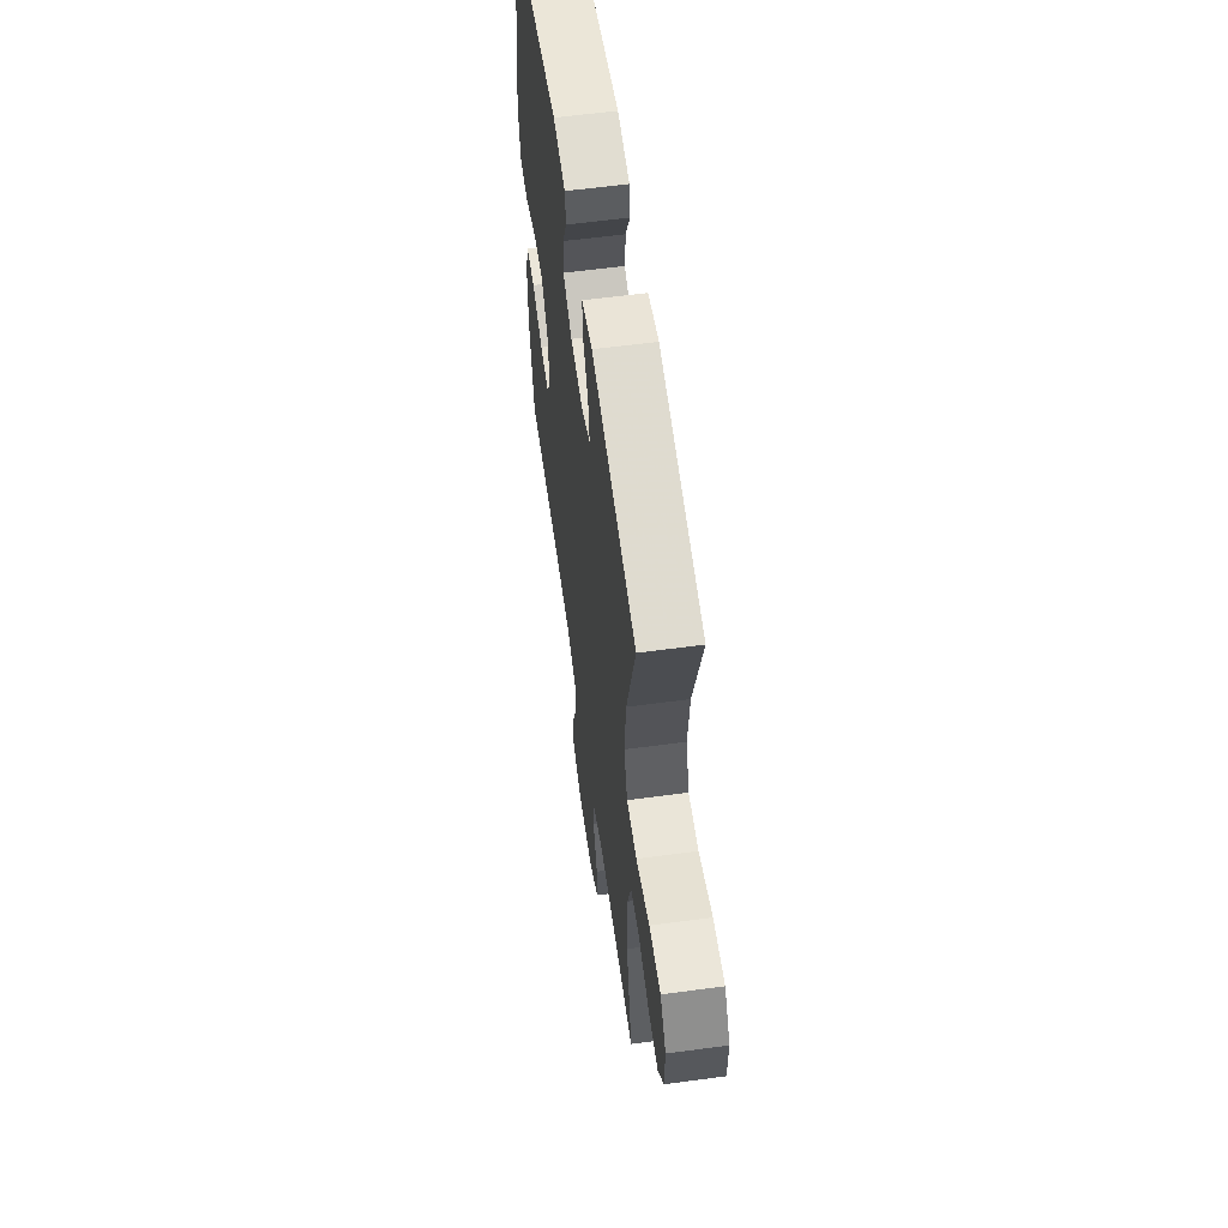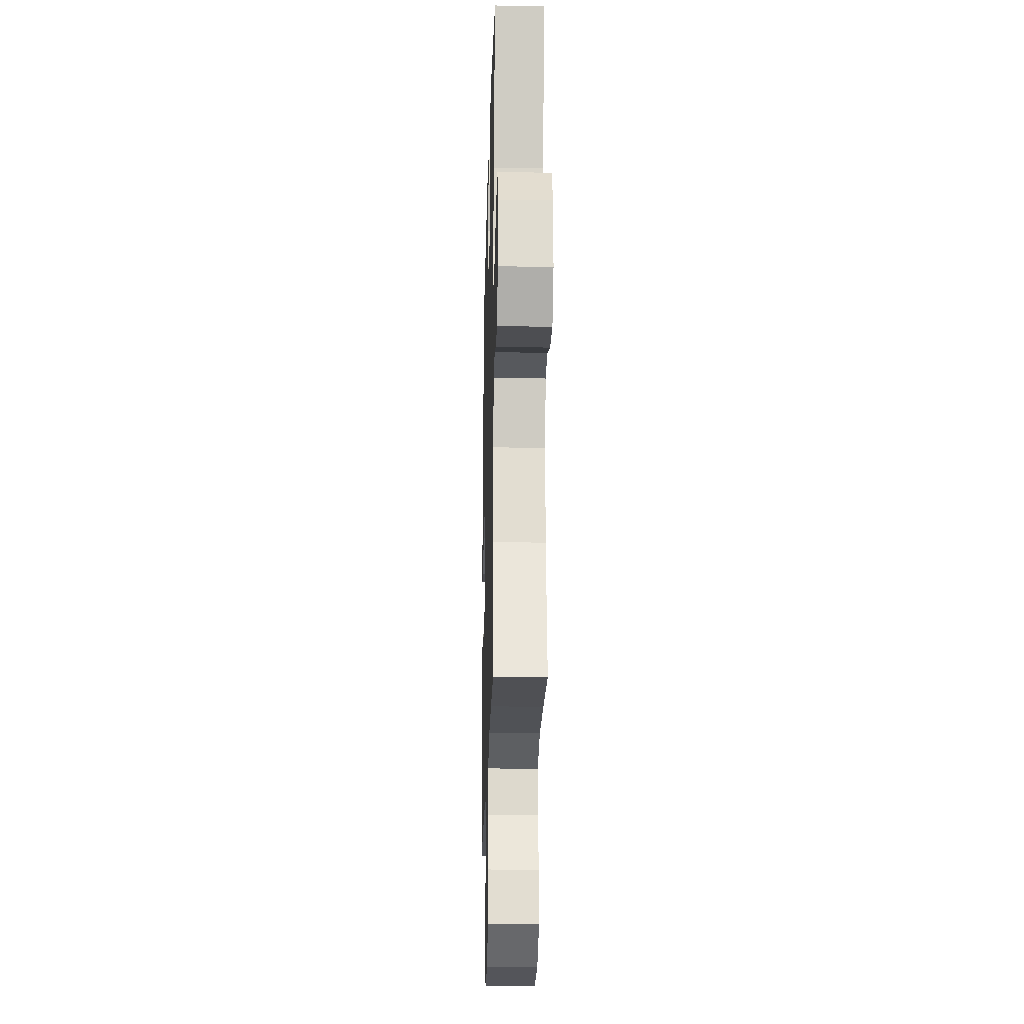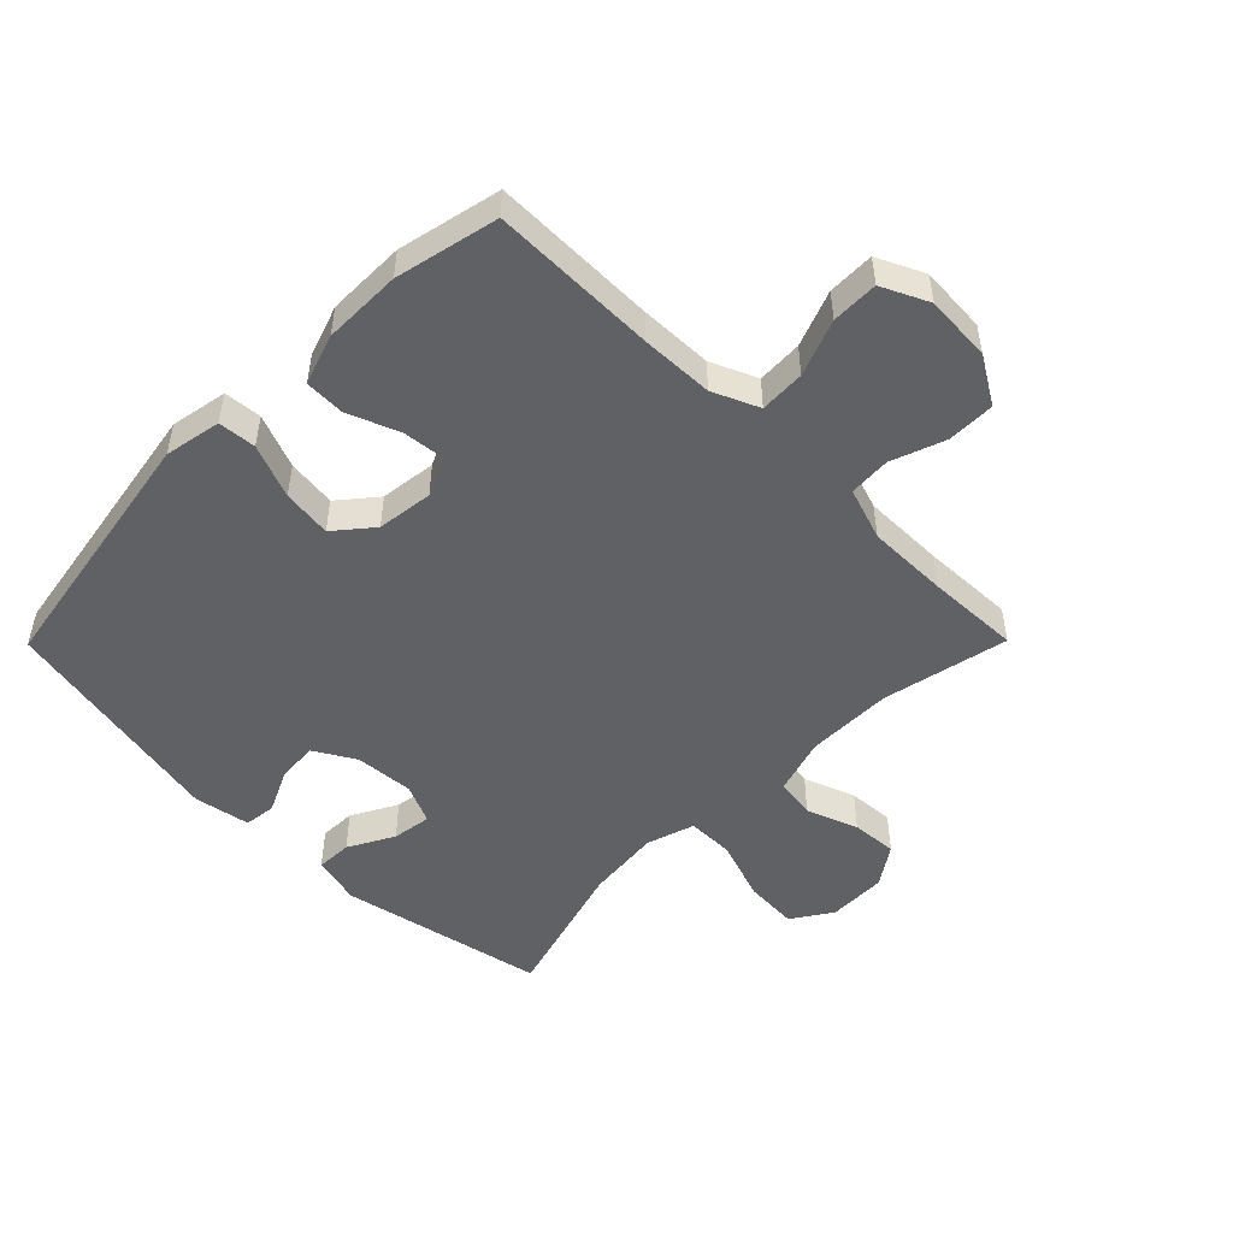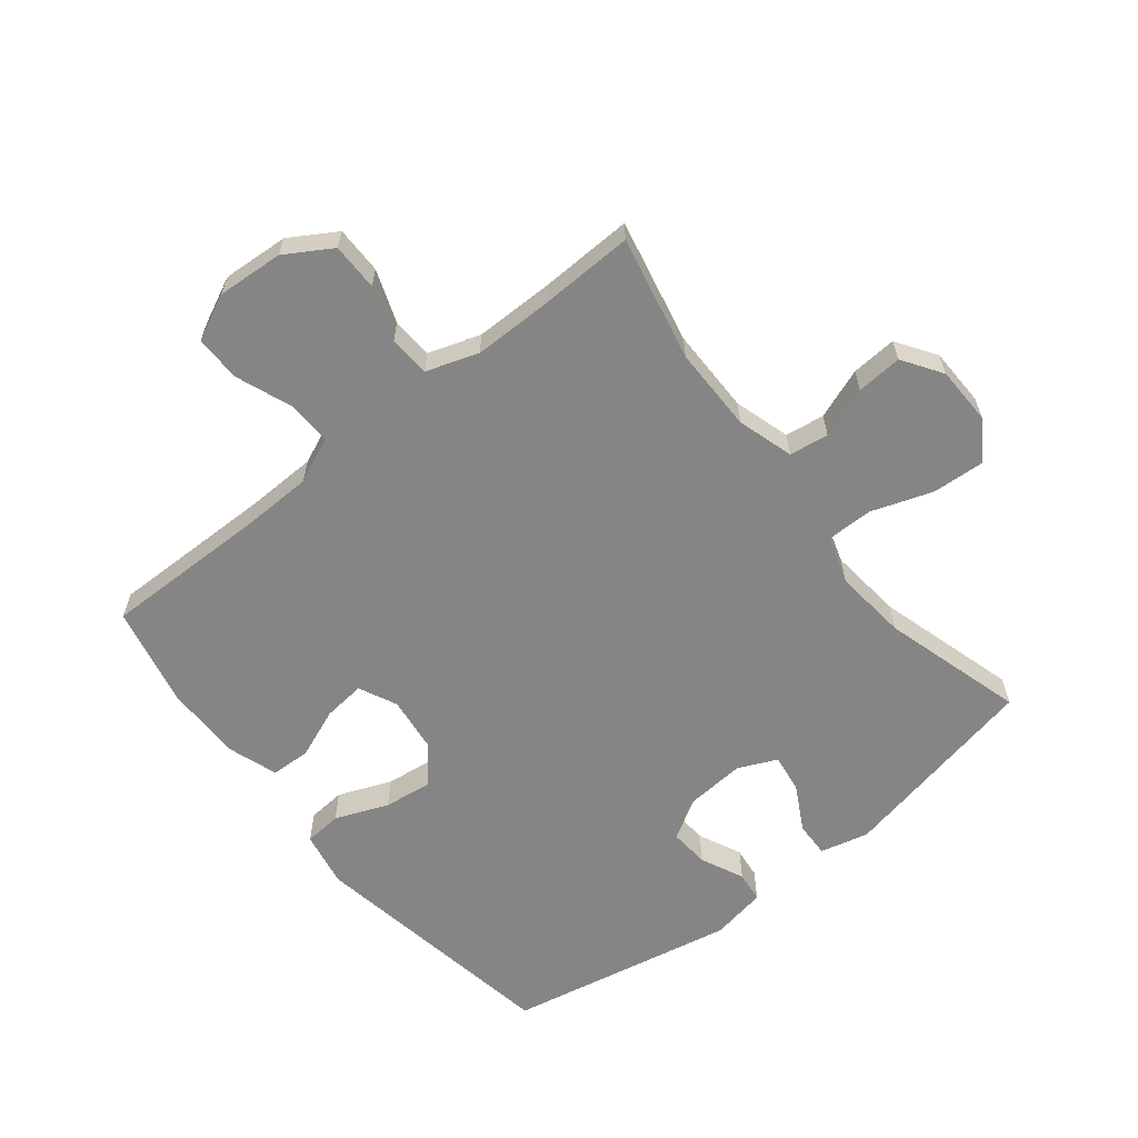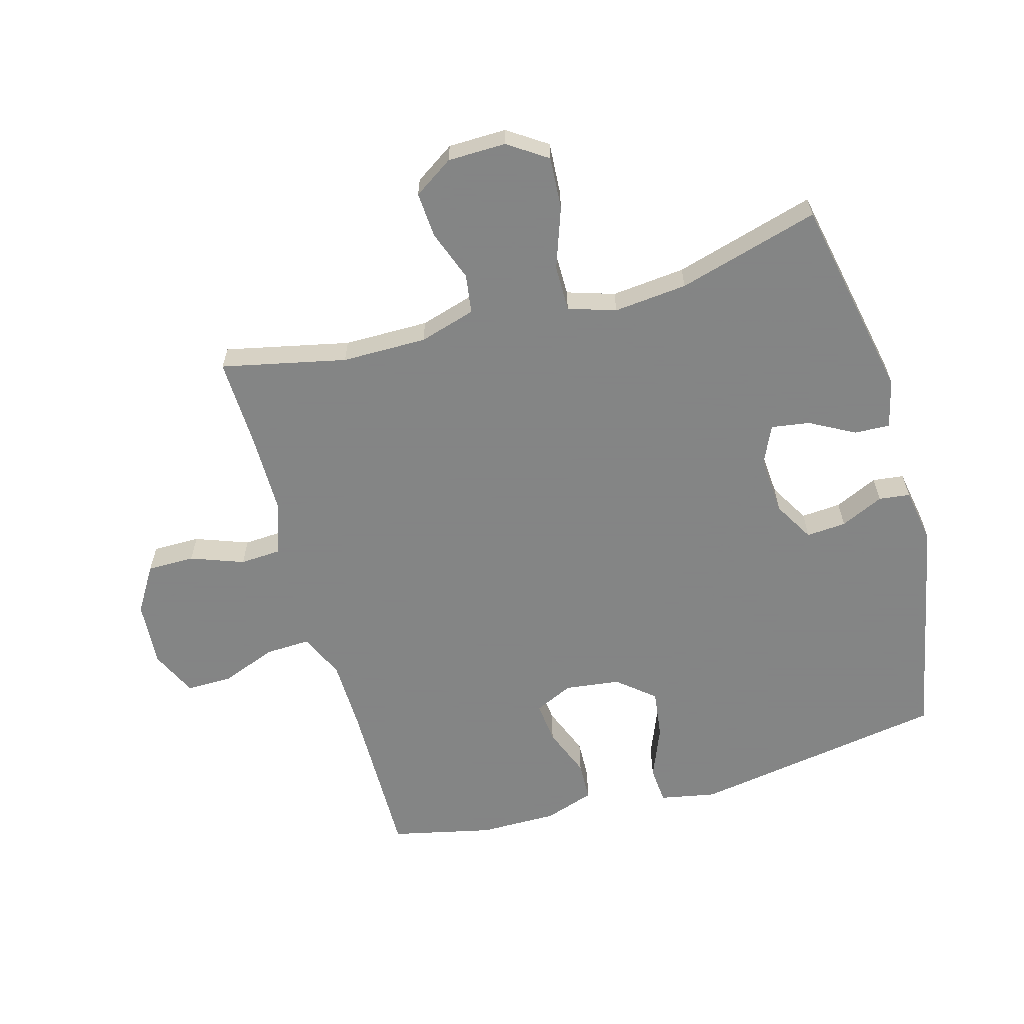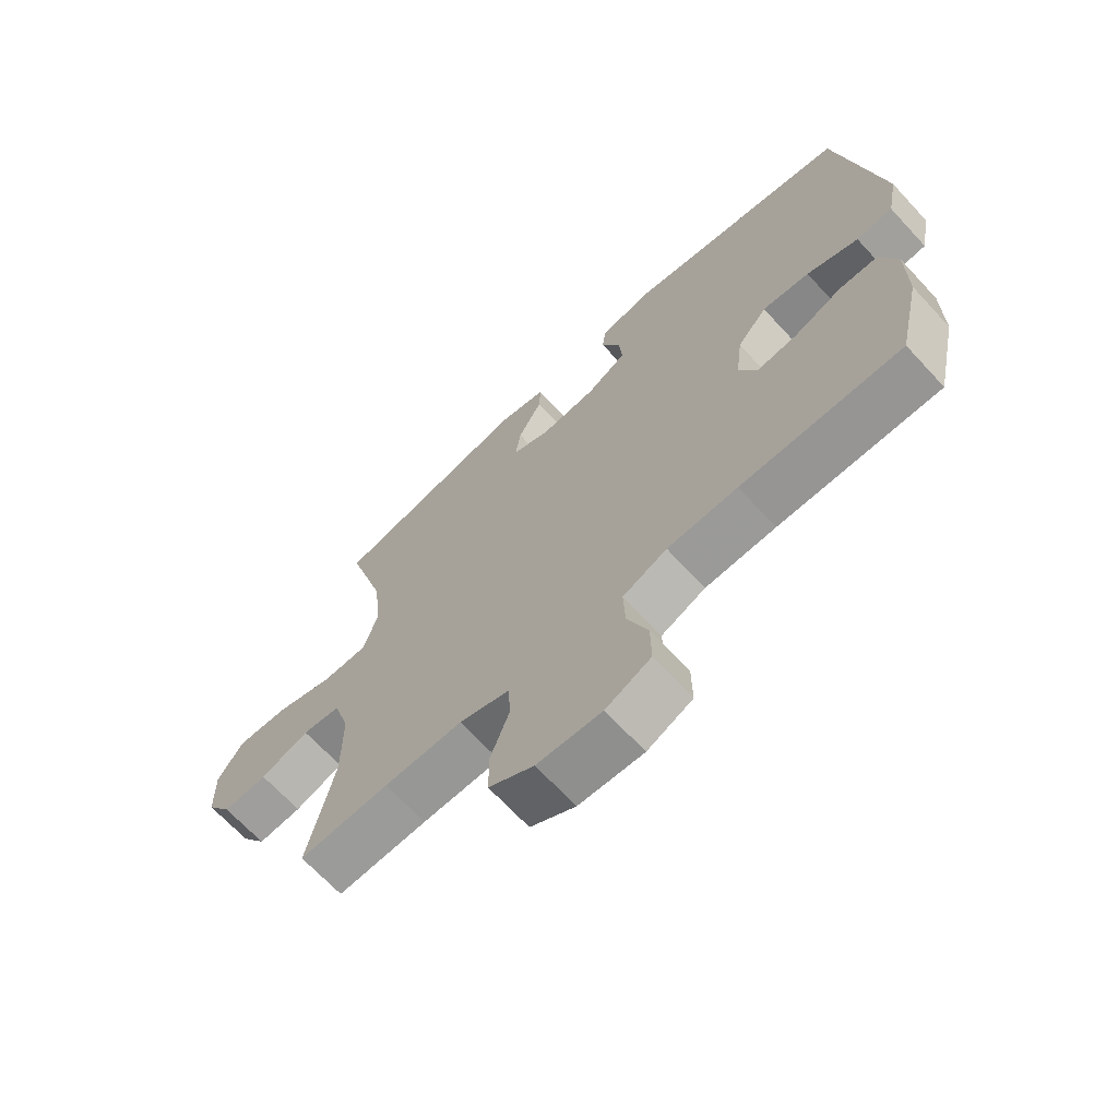
<metadata>
{"format":"obj","ext":"obj","renderer":"f3d","projection":"perspective","resolution":1024,"background":"white","views":[{"elev":59.1,"azim":-97.9,"up":"+Z"},{"elev":-21.1,"azim":-91.5,"up":"+Z"},{"elev":-50.0,"azim":135.3,"up":"+Y"},{"elev":-61.8,"azim":-141.4,"up":"+Y"},{"elev":-61.6,"azim":-74.5,"up":"+Y"},{"elev":-68.1,"azim":42.8,"up":"+Z"}]}
</metadata>
<code>
v 0.5 0.07 0.5
v 0.569 0.07 0.09
v 0.552 0.07 0
v 0.492 0.07 -0.005
v 0.407 0.07 0.029
v 0.329 0.07 0.039
v 0.28 0.07 -0.02
v 0.269 0.07 -0.109
v 0.298 0.07 -0.17
v 0.365 0.07 -0.163
v 0.445 0.07 -0.131
v 0.509 0.07 -0.133
v 0.536 0.07 -0.213
v 0.536 0.07 -0.337
v 0.5 0.07 -0.5
v 0.237 0.07 -0.497
v 0.122 0.07 -0.5
v 0.049 0.07 -0.532
v 0.052 0.07 -0.604
v 0.086 0.07 -0.693
v 0.087 0.07 -0.767
v 0.013 0.07 -0.802
v -0.093 0.07 -0.795
v -0.167 0.07 -0.75
v -0.167 0.07 -0.674
v -0.136 0.07 -0.589
v -0.14 0.07 -0.523
v -0.223 0.07 -0.495
v -0.352 0.07 -0.495
v -0.5 0.07 -0.5
v -0.457 0.07 -0.3
v -0.457 0.07 -0.164
v -0.484 0.07 -0.074
v -0.547 0.07 -0.065
v -0.628 0.07 -0.095
v -0.701 0.07 -0.1
v -0.743 0.07 -0.037
v -0.745 0.07 0.056
v -0.703 0.07 0.119
v -0.619 0.07 0.114
v -0.521 0.07 0.08
v -0.447 0.07 0.08
v -0.423 0.07 0.156
v -0.435 0.07 0.274
v -0.5 0.07 0.5
v -0.174 0.07 0.567
v -0.096 0.07 0.548
v -0.098 0.07 0.491
v -0.137 0.07 0.419
v -0.146 0.07 0.357
v -0.084 0.07 0.329
v 0.01 0.07 0.336
v 0.075 0.07 0.374
v 0.07 0.07 0.438
v 0.038 0.07 0.507
v 0.044 0.07 0.557
v 0.133 0.07 0.573
v 0.5 0 0.5
v 0.569 0 0.09
v 0.552 0 0
v 0.492 0 -0.005
v 0.407 0 0.029
v 0.329 0 0.039
v 0.28 0 -0.02
v 0.269 0 -0.109
v 0.298 0 -0.17
v 0.365 0 -0.163
v 0.445 0 -0.131
v 0.509 0 -0.133
v 0.536 0 -0.213
v 0.536 0 -0.337
v 0.5 0 -0.5
v 0.237 0 -0.497
v 0.122 0 -0.5
v 0.049 0 -0.532
v 0.052 0 -0.604
v 0.086 0 -0.693
v 0.087 0 -0.767
v 0.013 0 -0.802
v -0.093 0 -0.795
v -0.167 0 -0.75
v -0.167 0 -0.674
v -0.136 0 -0.589
v -0.14 0 -0.523
v -0.223 0 -0.495
v -0.352 0 -0.495
v -0.5 0 -0.5
v -0.457 0 -0.3
v -0.457 0 -0.164
v -0.484 0 -0.074
v -0.547 0 -0.065
v -0.628 0 -0.095
v -0.701 0 -0.1
v -0.743 0 -0.037
v -0.745 0 0.056
v -0.703 0 0.119
v -0.619 0 0.114
v -0.521 0 0.08
v -0.447 0 0.08
v -0.423 0 0.156
v -0.435 0 0.274
v -0.5 0 0.5
v -0.174 0 0.567
v -0.096 0 0.548
v -0.098 0 0.491
v -0.137 0 0.419
v -0.146 0 0.357
v -0.084 0 0.329
v 0.01 0 0.336
v 0.075 0 0.374
v 0.07 0 0.438
v 0.038 0 0.507
v 0.044 0 0.557
v 0.133 0 0.573
f 54 55 56 57
f 53 54 57 1
f 52 53 1 2
f 51 52 2 3
f 50 51 3 4
f 46 47 48 49
f 44 45 46 49
f 43 44 49 50
f 42 43 50
f 38 39 40 41
f 38 41 42
f 37 38 42
f 34 35 36 37
f 33 34 37 42
f 32 33 42 50
f 29 30 31
f 28 29 31 32
f 27 28 32 50
f 23 24 25 26
f 19 20 21 22
f 18 19 22 23
f 13 14 15 16
f 13 16 17
f 10 11 12 13
f 9 10 13 17
f 8 9 17 18
f 50 4 5
f 50 5 6
f 27 50 6 7
f 18 23 26 27
f 7 8 18 27
f 114 113 112 111
f 58 114 111 110
f 59 58 110 109
f 60 59 109 108
f 61 60 108 107
f 106 105 104 103
f 106 103 102 101
f 107 106 101 100
f 107 100 99
f 98 97 96 95
f 99 98 95
f 99 95 94
f 94 93 92 91
f 99 94 91 90
f 107 99 90 89
f 88 87 86
f 89 88 86 85
f 107 89 85 84
f 83 82 81 80
f 79 78 77 76
f 80 79 76 75
f 73 72 71 70
f 74 73 70
f 70 69 68 67
f 74 70 67 66
f 75 74 66 65
f 62 61 107
f 63 62 107
f 64 63 107 84
f 84 83 80 75
f 84 75 65 64
f 1 58 59 2
f 2 59 60 3
f 3 60 61 4
f 4 61 62 5
f 5 62 63 6
f 6 63 64 7
f 7 64 65 8
f 8 65 66 9
f 9 66 67 10
f 10 67 68 11
f 11 68 69 12
f 12 69 70 13
f 13 70 71 14
f 14 71 72 15
f 15 72 73 16
f 16 73 74 17
f 17 74 75 18
f 18 75 76 19
f 19 76 77 20
f 20 77 78 21
f 21 78 79 22
f 22 79 80 23
f 23 80 81 24
f 24 81 82 25
f 25 82 83 26
f 26 83 84 27
f 27 84 85 28
f 28 85 86 29
f 29 86 87 30
f 30 87 88 31
f 31 88 89 32
f 32 89 90 33
f 33 90 91 34
f 34 91 92 35
f 35 92 93 36
f 36 93 94 37
f 37 94 95 38
f 38 95 96 39
f 39 96 97 40
f 40 97 98 41
f 41 98 99 42
f 42 99 100 43
f 43 100 101 44
f 44 101 102 45
f 45 102 103 46
f 46 103 104 47
f 47 104 105 48
f 48 105 106 49
f 49 106 107 50
f 50 107 108 51
f 51 108 109 52
f 52 109 110 53
f 53 110 111 54
f 54 111 112 55
f 55 112 113 56
f 56 113 114 57
f 57 114 58 1

</code>
